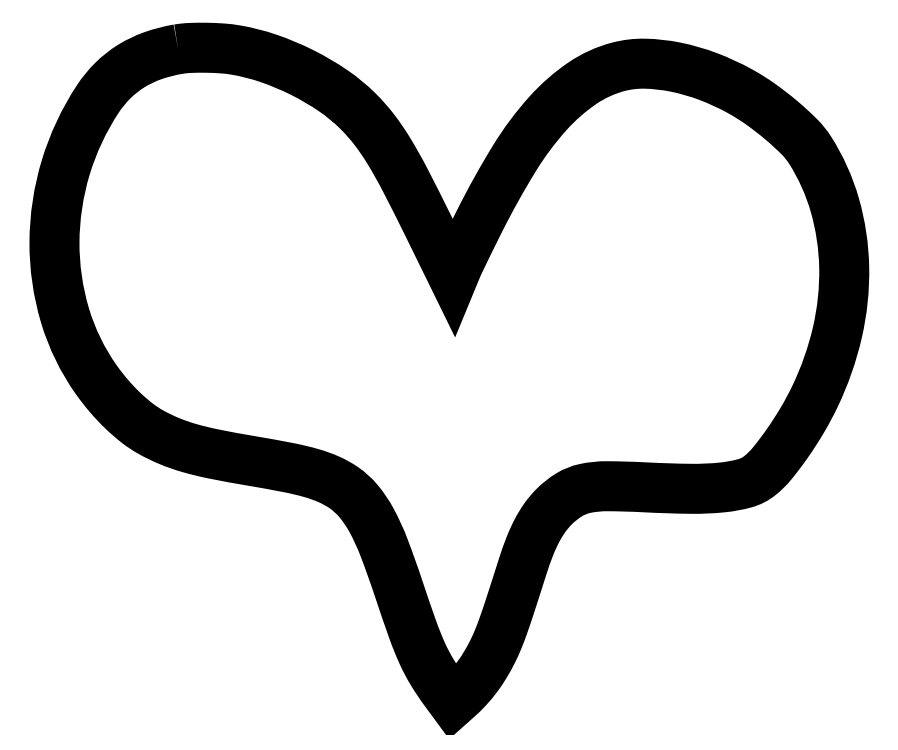
<metadata>
{"format":"dxf","ext":"dxf","renderer":"ezdxf+matplotlib","layout":"modelspace","background":"white","min_lineweight":24,"dpi":150}
</metadata>
<code>
0
SECTION
2
ENTITIES
0
POLYLINE
8
0
66
1
70
1
0
VERTEX
8
0
10
72.83
20
383
42
0.04261
0
VERTEX
8
0
10
58.01
20
379.2
42
0.05445
0
VERTEX
8
0
10
45.31
20
373.1
42
0.05659
0
VERTEX
8
0
10
34.59
20
364.6
42
0.05192
0
VERTEX
8
0
10
25.69
20
353.7
42
0.07222
0
VERTEX
8
0
10
6.889
20
313.6
42
0.07225
0
VERTEX
8
0
10
0.2884
20
269.7
42
0.07395
0
VERTEX
8
0
10
6.457
20
226.7
42
0.08183
0
VERTEX
8
0
10
24.84
20
189
42
0.02291
0
VERTEX
8
0
10
32.22
20
179.5
42
0.02408
0
VERTEX
8
0
10
40.32
20
171
42
0.02552
0
VERTEX
8
0
10
48.64
20
163.7
42
0.03803
0
VERTEX
8
0
10
56.65
20
158.4
42
0.0296
0
VERTEX
8
0
10
67.53
20
153.1
42
0.02821
0
VERTEX
8
0
10
79.14
20
149
42
0.02097
0
VERTEX
8
0
10
93.86
20
145.4
42
0.007561
0
VERTEX
8
0
10
115.1
20
141.5
42
-0.005982
0
VERTEX
8
0
10
137.4
20
137.5
42
-0.02215
0
VERTEX
8
0
10
151.4
20
134.2
42
-0.03448
0
VERTEX
8
0
10
161.4
20
130.5
42
-0.04473
0
VERTEX
8
0
10
169.9
20
125.8
42
-0.07012
0
VERTEX
8
0
10
178.7
20
117.8
42
-0.04926
0
VERTEX
8
0
10
186.2
20
106.8
42
-0.03349
0
VERTEX
8
0
10
193.6
20
90.6
42
-0.01108
0
VERTEX
8
0
10
202.4
20
66
42
0.005253
0
VERTEX
8
0
10
210.5
20
42.45
42
0.02105
0
VERTEX
8
0
10
216.2
20
28.33
42
0.03037
0
VERTEX
8
0
10
221.9
20
17.48
42
0.02206
0
VERTEX
8
0
10
229.5
20
6.138
42
0
0
VERTEX
8
0
10
234.1
20
-0.2084
42
0
0
VERTEX
8
0
10
236.8
20
2.146
42
0.0248
0
VERTEX
8
0
10
242.8
20
8.048
42
0.02541
0
VERTEX
8
0
10
248.1
20
14.47
42
0.02458
0
VERTEX
8
0
10
253
20
21.6
42
0.02032
0
VERTEX
8
0
10
257.4
20
29.63
42
0.01834
0
VERTEX
8
0
10
260.5
20
36.54
42
0.01252
0
VERTEX
8
0
10
263.6
20
44.61
42
0.006738
0
VERTEX
8
0
10
267.7
20
56.7
42
0.001192
0
VERTEX
8
0
10
275
20
79.5
42
-0.01578
0
VERTEX
8
0
10
279.2
20
91.3
42
-0.02822
0
VERTEX
8
0
10
283.5
20
100.7
42
-0.03357
0
VERTEX
8
0
10
288.1
20
108.2
42
-0.04139
0
VERTEX
8
0
10
293.5
20
114.6
42
-0.0596
0
VERTEX
8
0
10
302.3
20
121.5
42
-0.0849
0
VERTEX
8
0
10
311.6
20
125.2
42
-0.05389
0
VERTEX
8
0
10
324.4
20
126.6
42
-0.01179
0
VERTEX
8
0
10
346.7
20
125.9
42
0.009901
0
VERTEX
8
0
10
373.5
20
125
42
0.0283
0
VERTEX
8
0
10
392.2
20
125.9
42
0.04122
0
VERTEX
8
0
10
405.3
20
128.3
42
0.1018
0
VERTEX
8
0
10
414.1
20
132.7
42
0.05393
0
VERTEX
8
0
10
421.4
20
139.9
42
0.01892
0
VERTEX
8
0
10
430.3
20
151.7
42
0.01866
0
VERTEX
8
0
10
439.2
20
165.5
42
0.02182
0
VERTEX
8
0
10
446.5
20
179.2
42
0.05501
0
VERTEX
8
0
10
459.7
20
216.8
42
0.06175
0
VERTEX
8
0
10
463.6
20
255
42
0.06483
0
VERTEX
8
0
10
458.2
20
291.4
42
0.0721
0
VERTEX
8
0
10
443.6
20
323.7
42
0.05549
0
VERTEX
8
0
10
437.3
20
331.7
42
0.02068
0
VERTEX
8
0
10
426.7
20
341.4
42
0.02061
0
VERTEX
8
0
10
414.5
20
350.8
42
0.02806
0
VERTEX
8
0
10
402.8
20
358.2
42
0.03574
0
VERTEX
8
0
10
383.9
20
366.9
42
0.04062
0
VERTEX
8
0
10
364.7
20
372.5
42
0.04432
0
VERTEX
8
0
10
346.7
20
374.5
42
0.06952
0
VERTEX
8
0
10
331.3
20
372.7
42
0.08647
0
VERTEX
8
0
10
310
20
363
42
0.05956
0
VERTEX
8
0
10
290
20
345.5
42
0.04557
0
VERTEX
8
0
10
270.2
20
319.1
42
0.02174
0
VERTEX
8
0
10
249.6
20
282
42
0.001425
0
VERTEX
8
0
10
245.2
20
273
42
0.001772
0
VERTEX
8
0
10
241.1
20
264.6
42
0.00144
0
VERTEX
8
0
10
237.7
20
257.6
42
0.01344
0
VERTEX
8
0
10
236.3
20
254.5
42
0
0
VERTEX
8
0
10
234.2
20
249.5
42
0
0
VERTEX
8
0
10
220.1
20
278.2
42
0.005086
0
VERTEX
8
0
10
206.2
20
306
42
0.01792
0
VERTEX
8
0
10
196.4
20
323.5
42
0.02703
0
VERTEX
8
0
10
187.8
20
335.9
42
0.03313
0
VERTEX
8
0
10
178.5
20
346.5
42
0.04594
0
VERTEX
8
0
10
163.9
20
358.6
42
0.03365
0
VERTEX
8
0
10
145.7
20
369.3
42
0.03324
0
VERTEX
8
0
10
126
20
377.6
42
0.04085
0
VERTEX
8
0
10
106.6
20
382.5
42
0.02467
0
VERTEX
8
0
10
98.79
20
383.4
42
0.01377
0
VERTEX
8
0
10
89.2
20
383.8
42
0.01371
0
VERTEX
8
0
10
79.83
20
383.7
42
0.03167
0
SEQEND
0
ENDSEC
0
EOF

</code>
